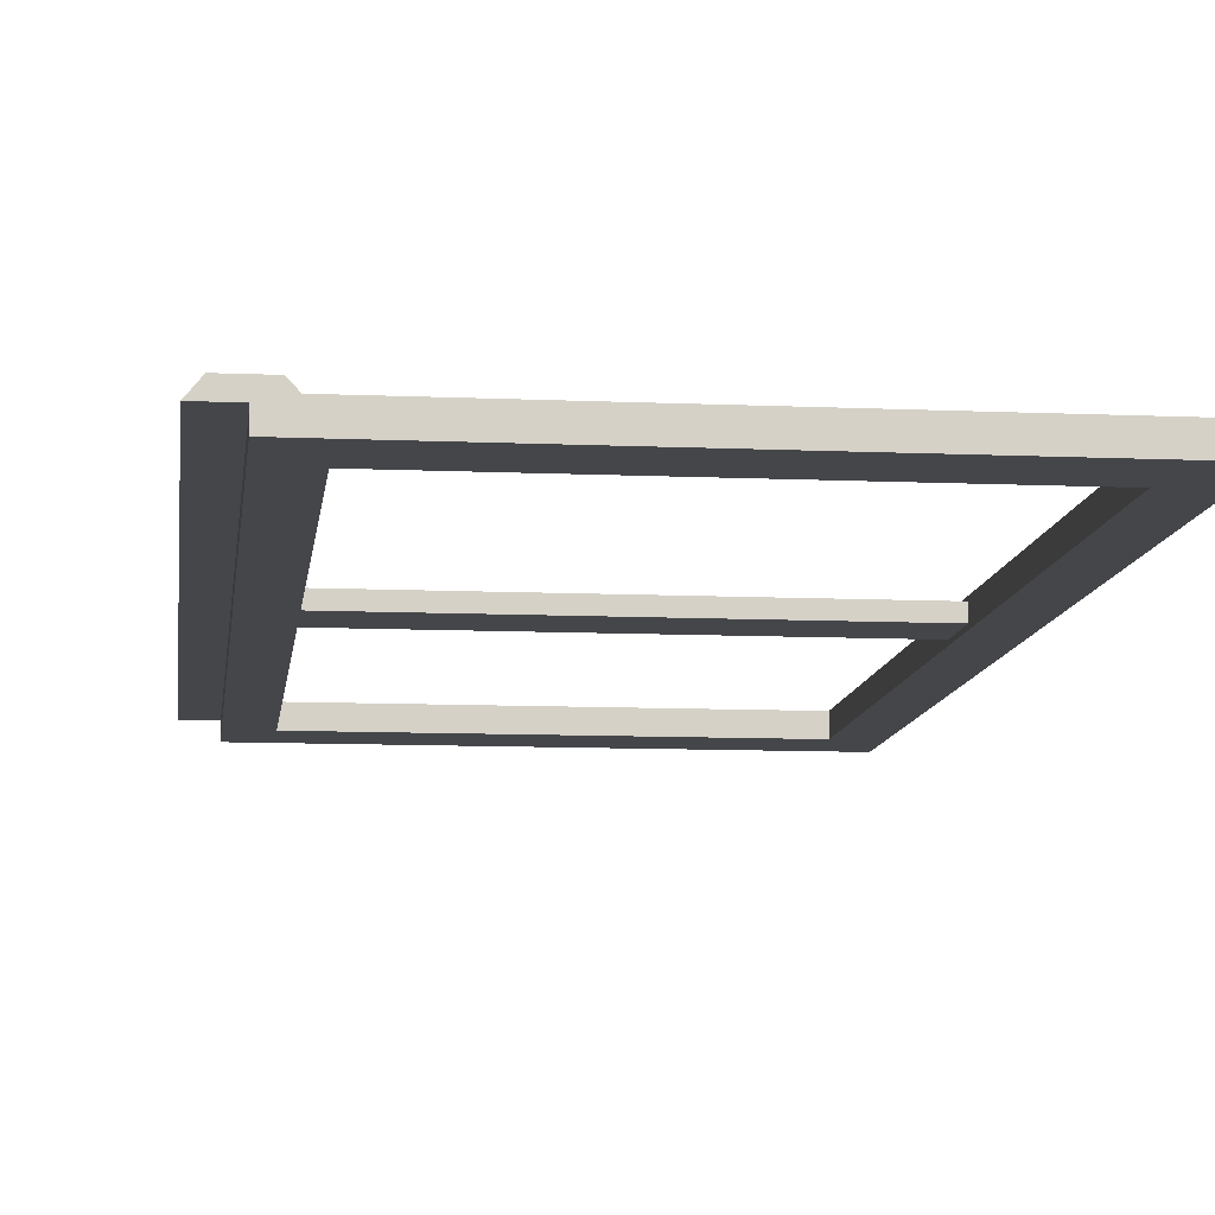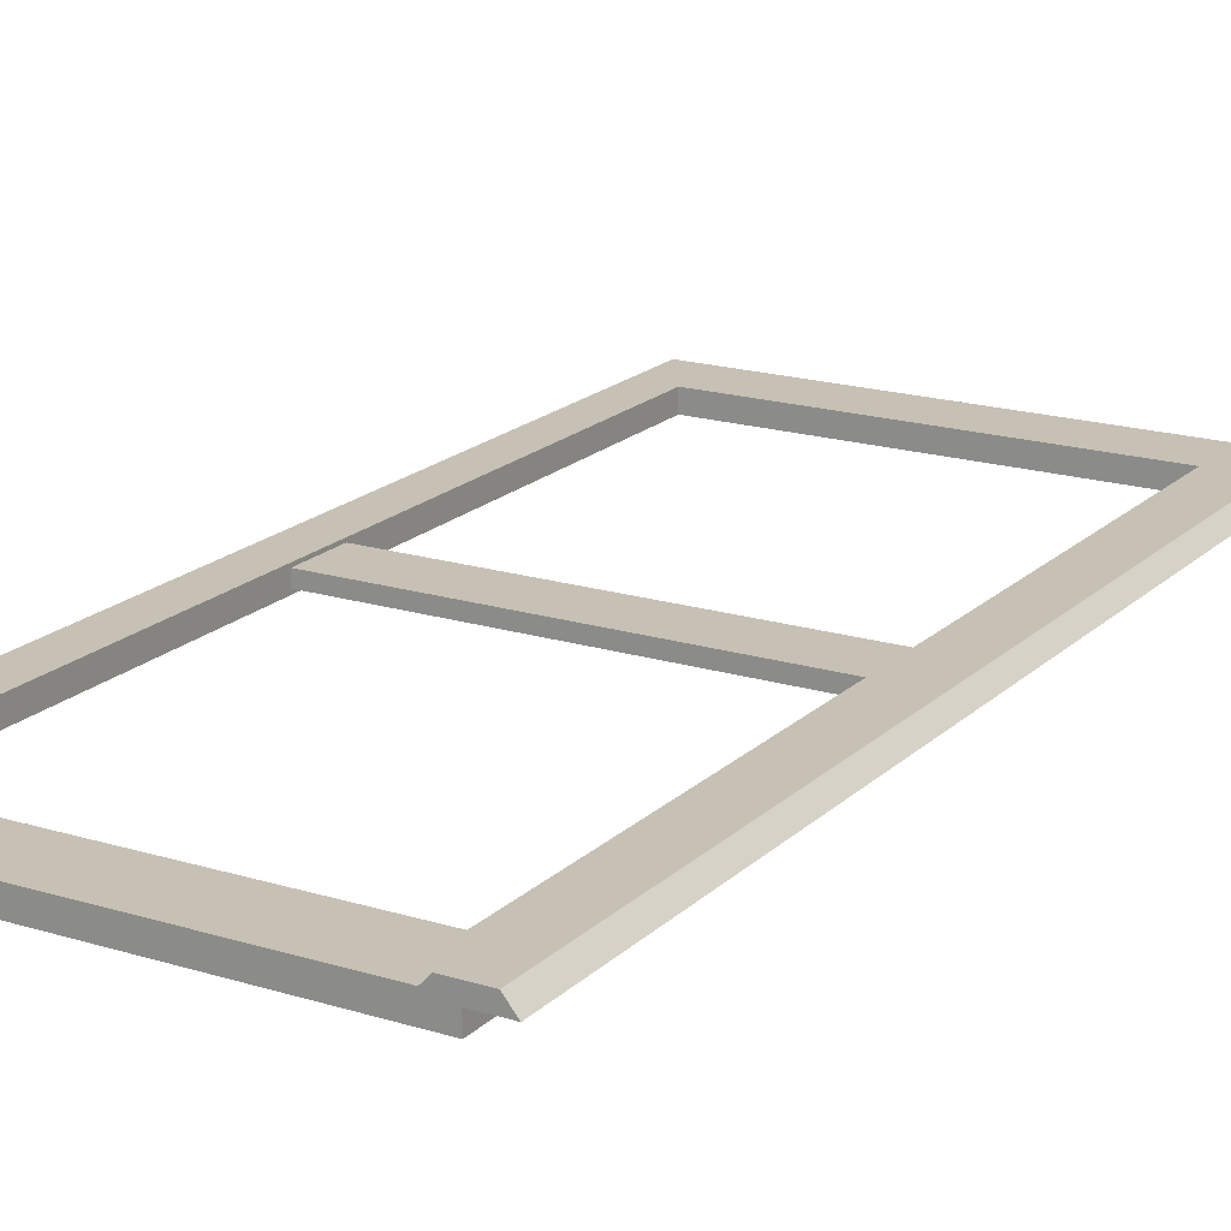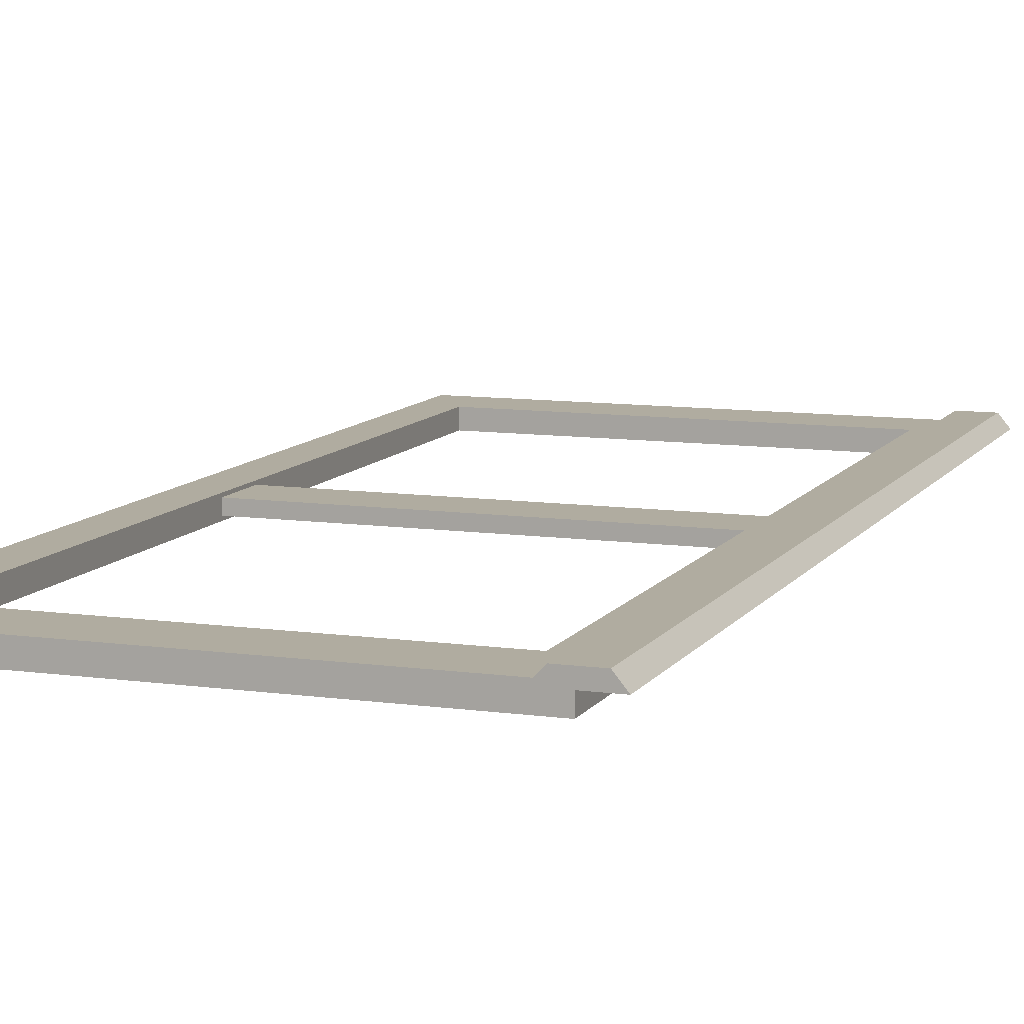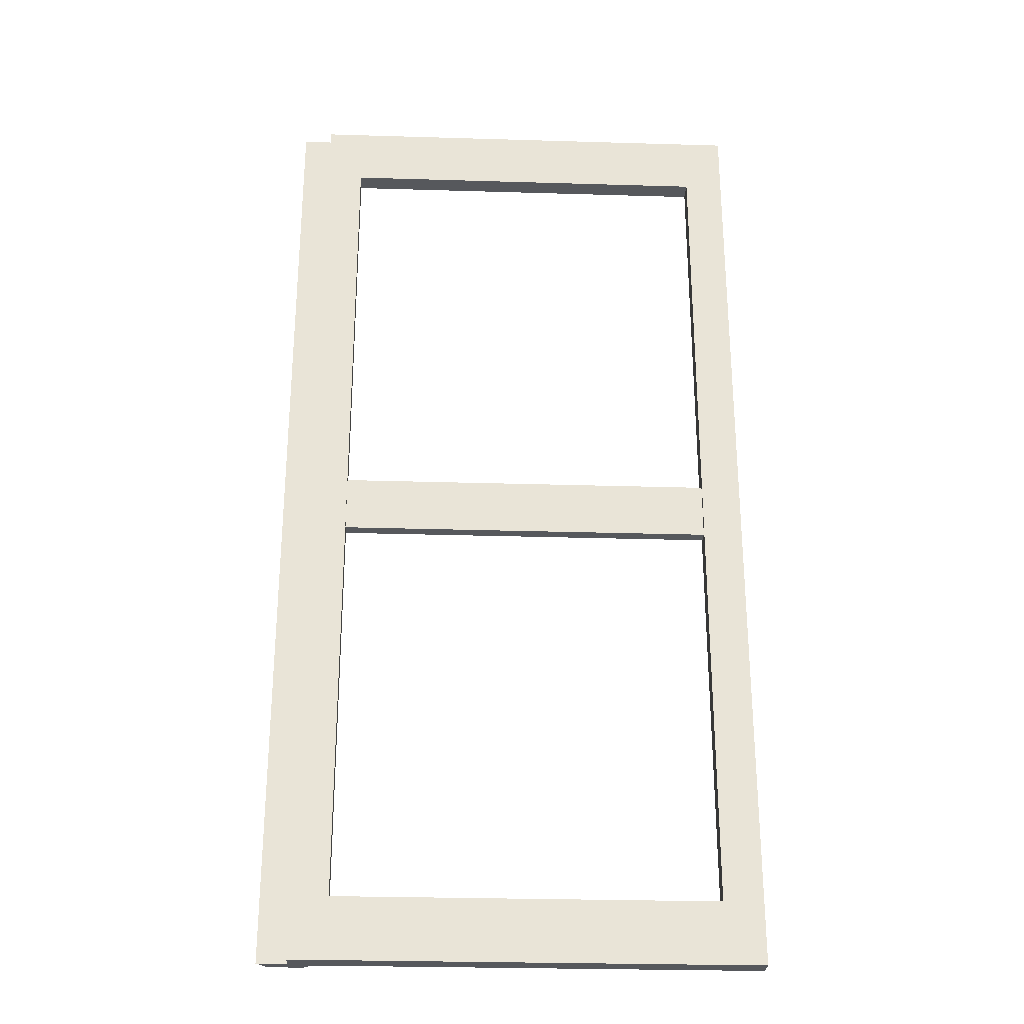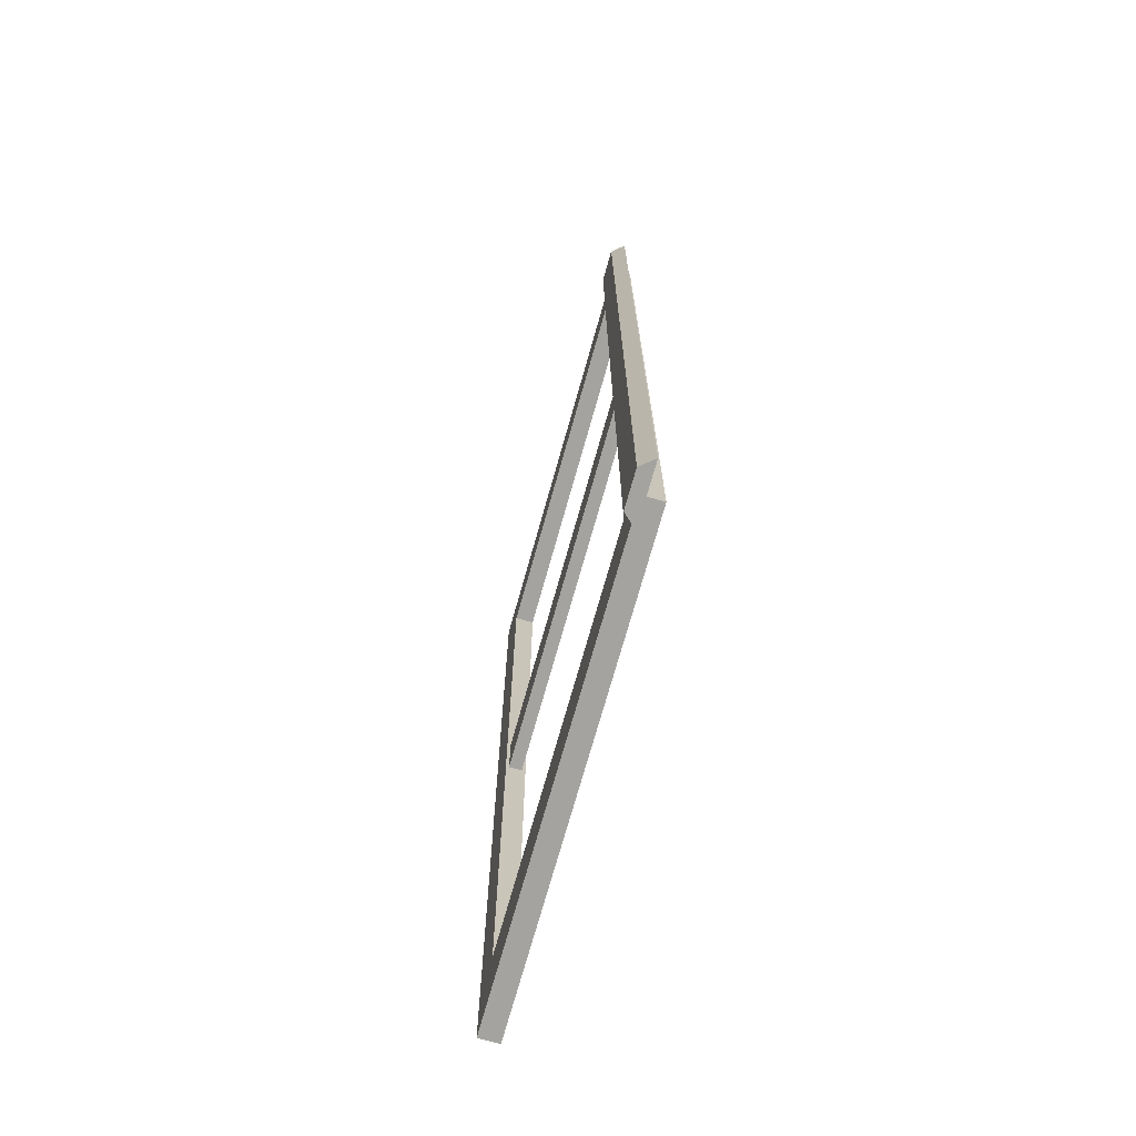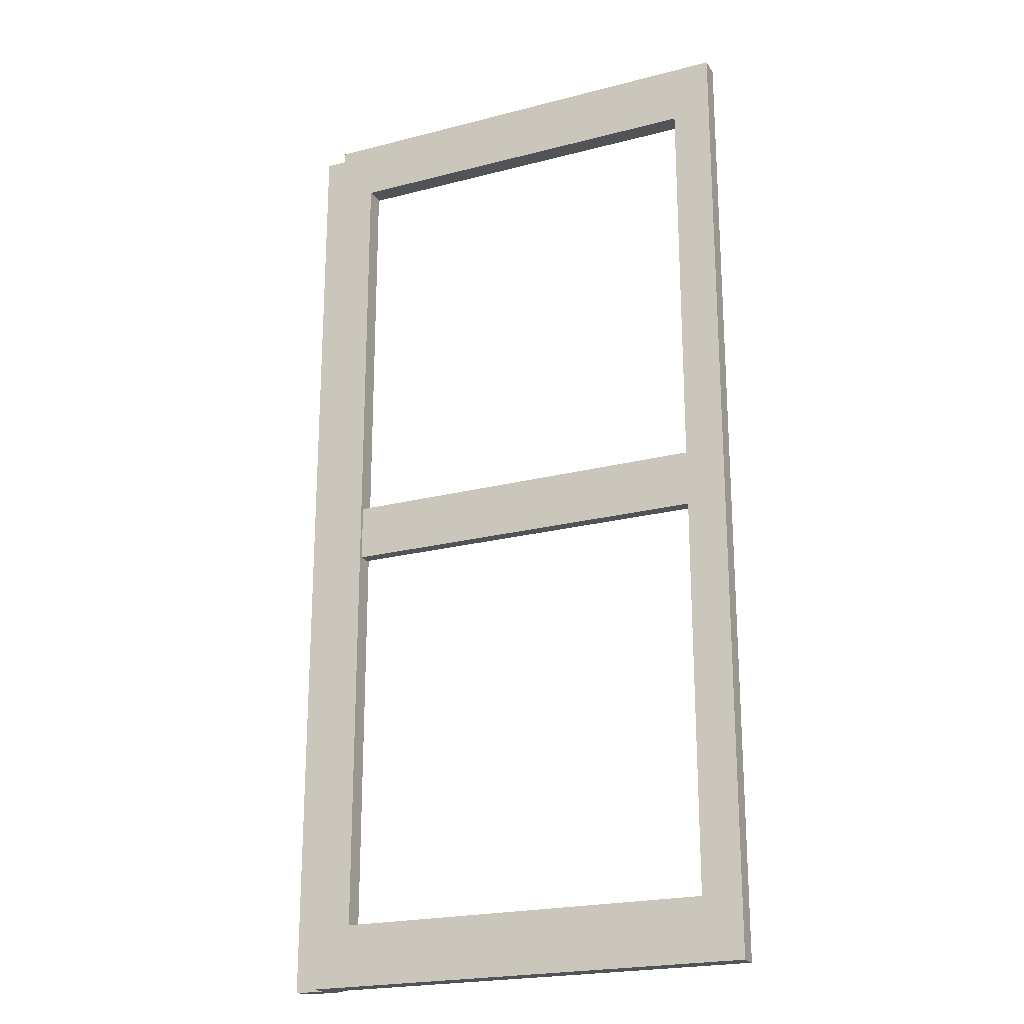
<metadata>
{"format":"obj","ext":"obj","renderer":"f3d","projection":"perspective","resolution":1024,"background":"white","views":[{"elev":-9.9,"azim":173.4,"up":"+Z"},{"elev":18.6,"azim":30.6,"up":"+Z"},{"elev":9.9,"azim":20.1,"up":"+Z"},{"elev":-28.1,"azim":177.4,"up":"+Y"},{"elev":-72.8,"azim":74.3,"up":"+Y"},{"elev":-21.7,"azim":-155.4,"up":"+Y"}]}
</metadata>
<code>
v -5.449 83.11 0.4415
v -5.449 92.66 0.4415
v -71.71 92.66 0.4415
v -71.71 83.11 0.4415
v -71.71 83.11 -1.709
v -71.71 92.66 -1.709
v -5.449 92.66 -1.709
v -5.449 83.11 -1.709
v -2.519 5.459 2.341
v 3.234 5.459 2.341
v 3.234 170.1 2.341
v -2.519 170.1 2.341
v -4.536 170.1 0.1904
v 5.012 170.1 0.1904
v 5.012 5.459 0.1904
v -4.536 5.459 0.1904
v -1.5e-05 5.459 0.9796
v -1.5e-05 170.1 0.9796
v -6.255 159.7 0.9796
v -6.255 15.86 0.9796
v -76.69 170.1 0.9796
v -70 159.7 0.9796
v -76.69 5.459 0.9796
v -70 15.86 0.9796
v -76.69 5.459 -2.341
v -76.69 170.1 -2.341
v -70 159.7 -2.341
v -70 15.86 -2.341
v -1.5e-05 170.1 -2.341
v -6.255 159.7 -2.341
v -1.5e-05 5.459 -2.341
v -6.255 15.86 -2.341
f 1 2 3 4
f 5 6 7 8
f 2 7 6 3
f 8 1 4 5
f 9 10 11 12
f 13 14 15 16
f 10 15 14 11
f 16 9 12 13
f 11 14 13 12
f 10 9 16 15
f 17 23 25 31
f 17 18 19 20
f 22 19 18 21
f 21 23 24 22
f 23 17 20 24
f 25 26 27 28
f 29 30 27 26
f 29 31 32 30
f 31 25 28 32
f 18 17 31 29
f 27 22 24 28
f 21 26 25 23
f 18 29 26 21
f 30 32 20 19
f 32 28 24 20
f 30 19 22 27

</code>
